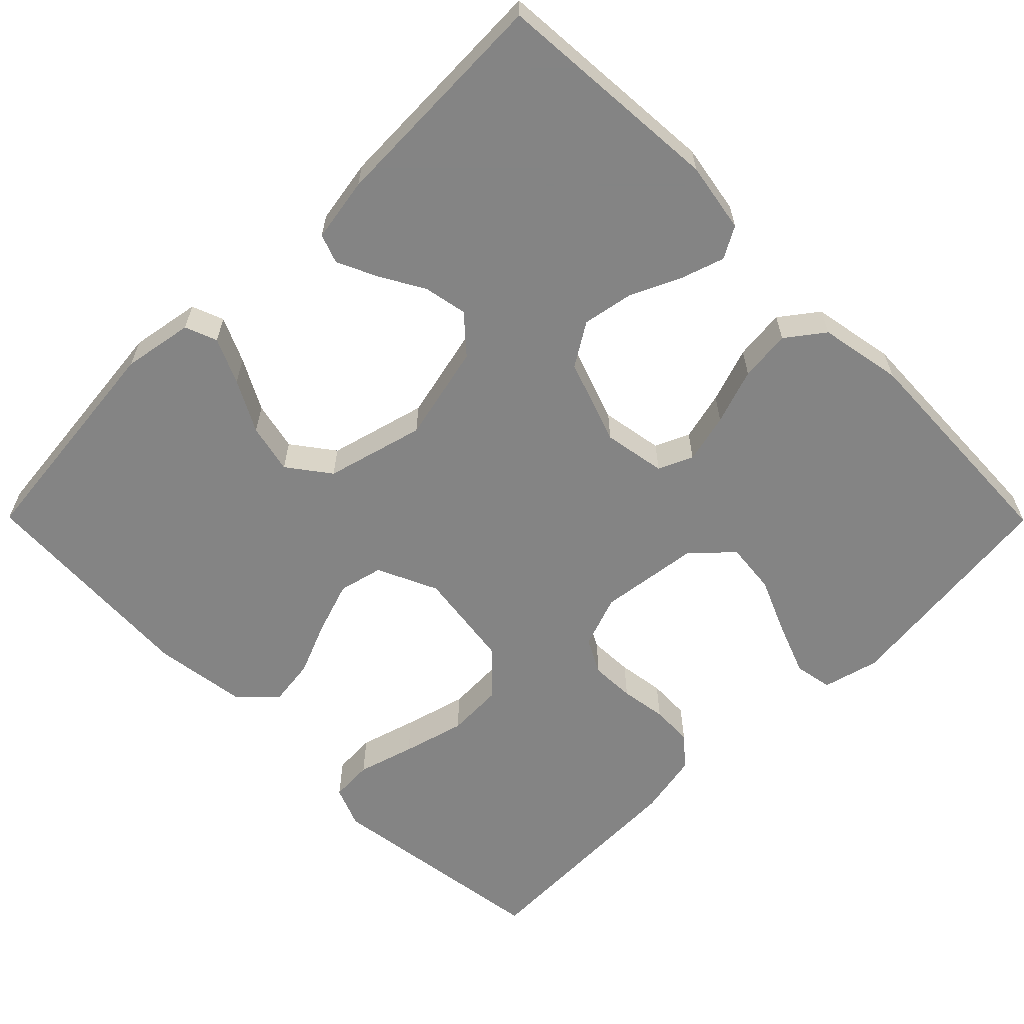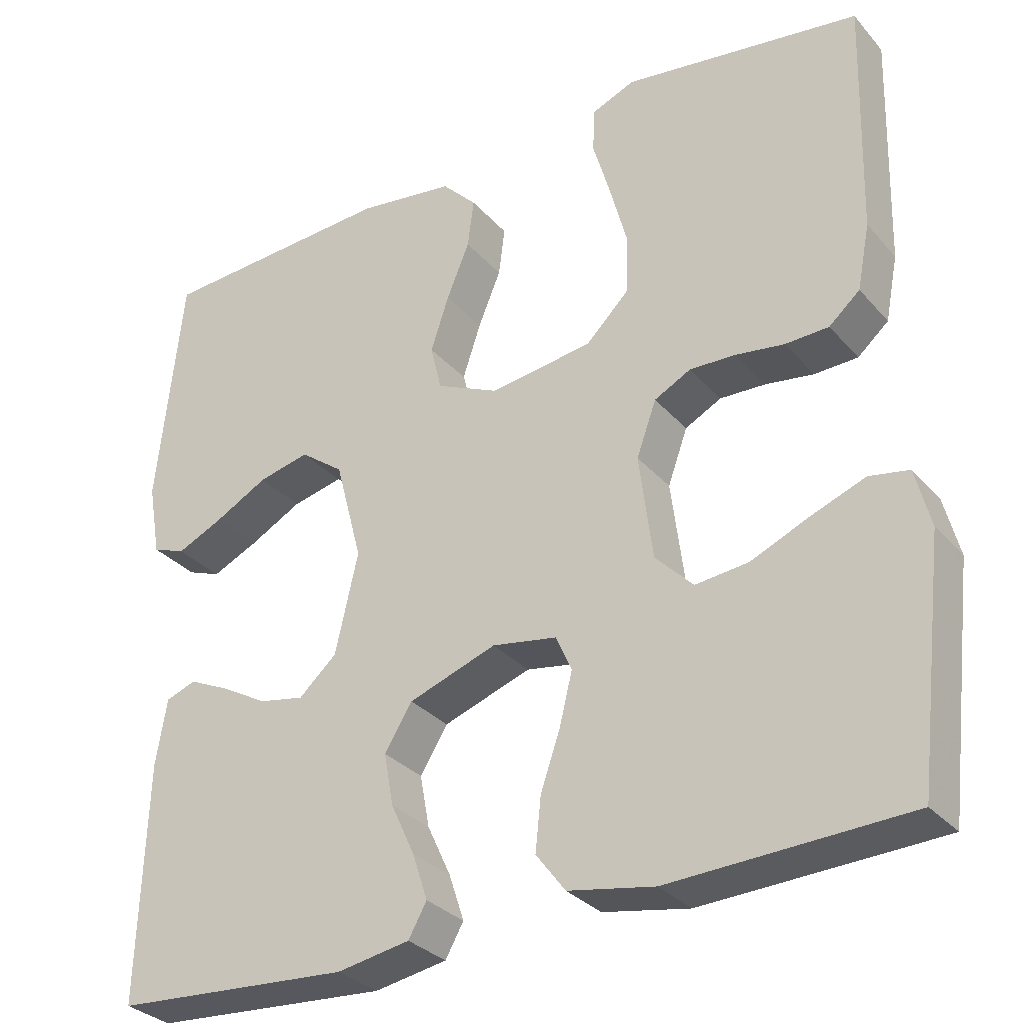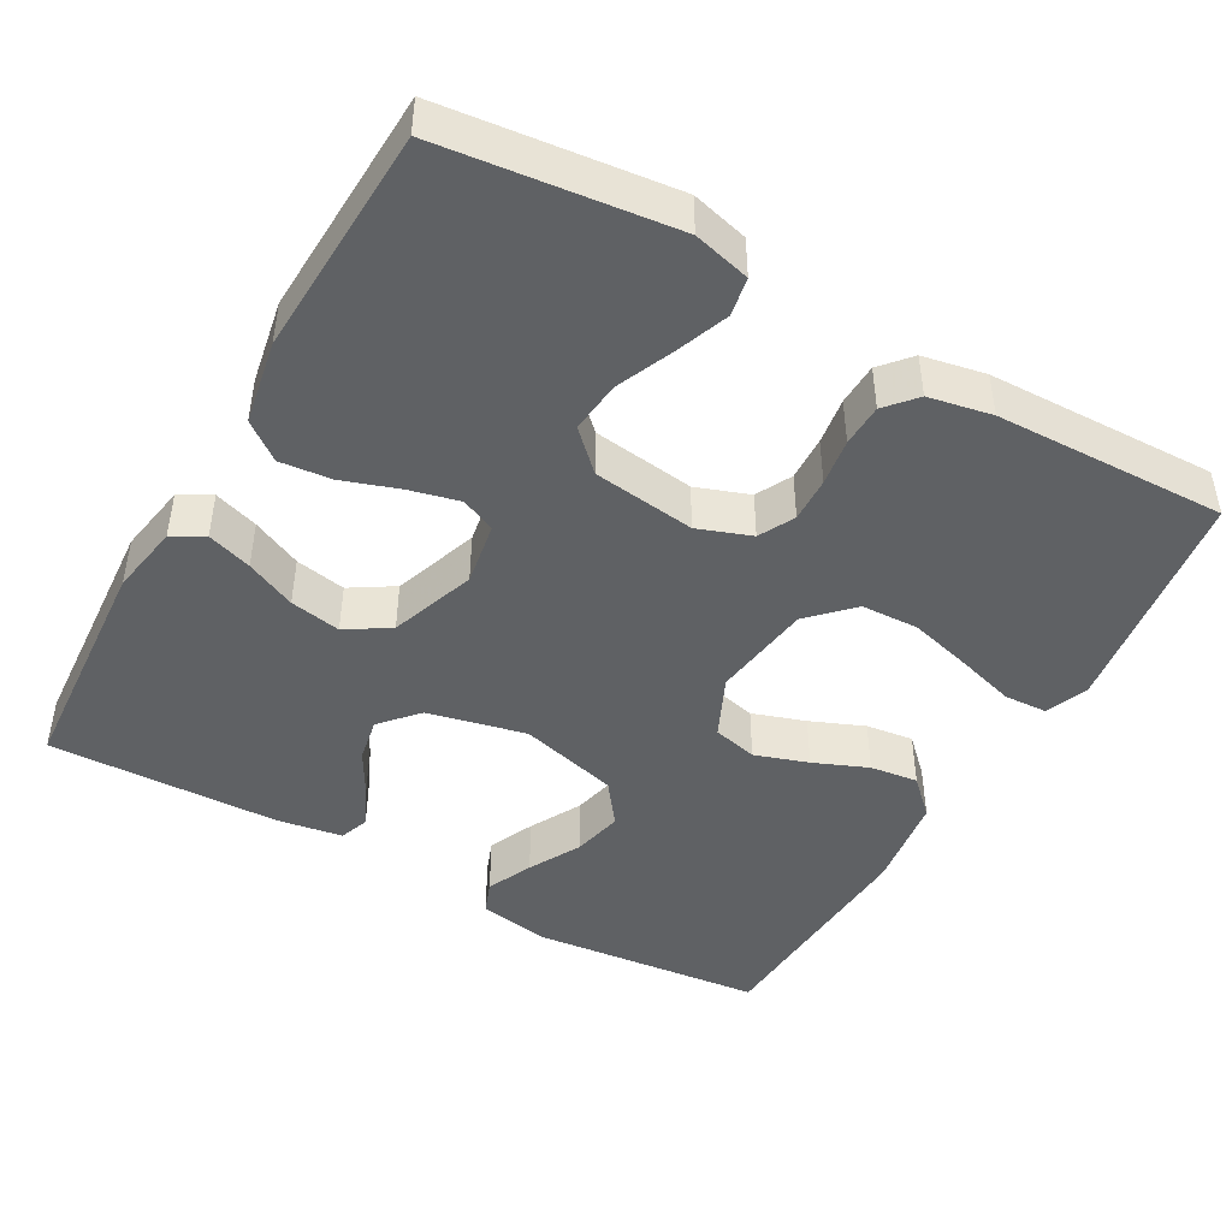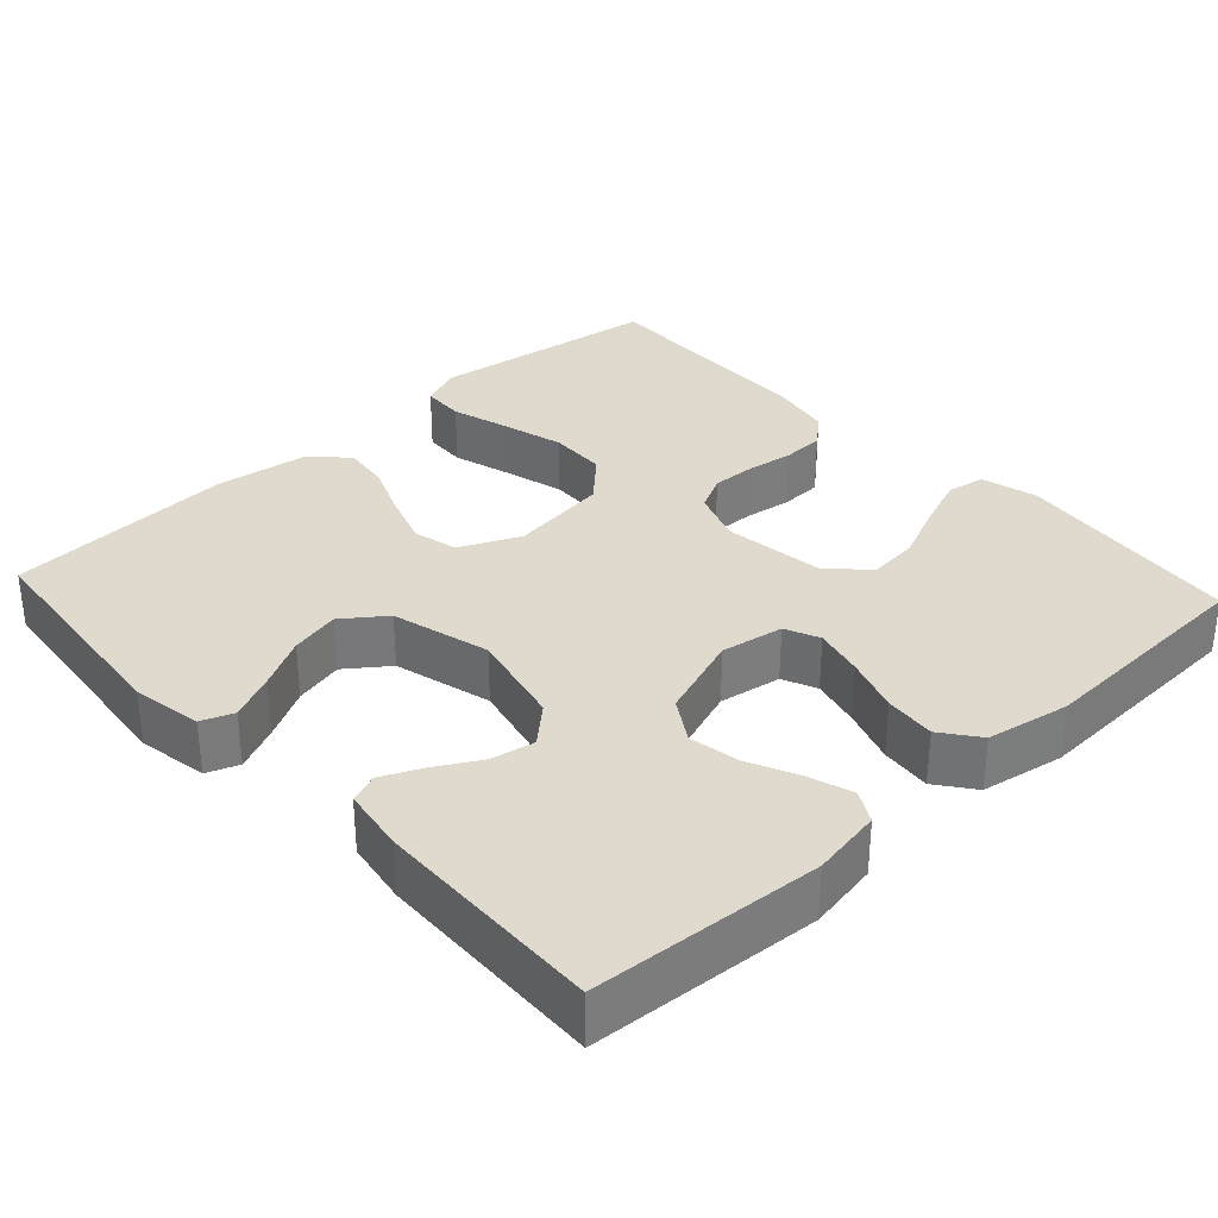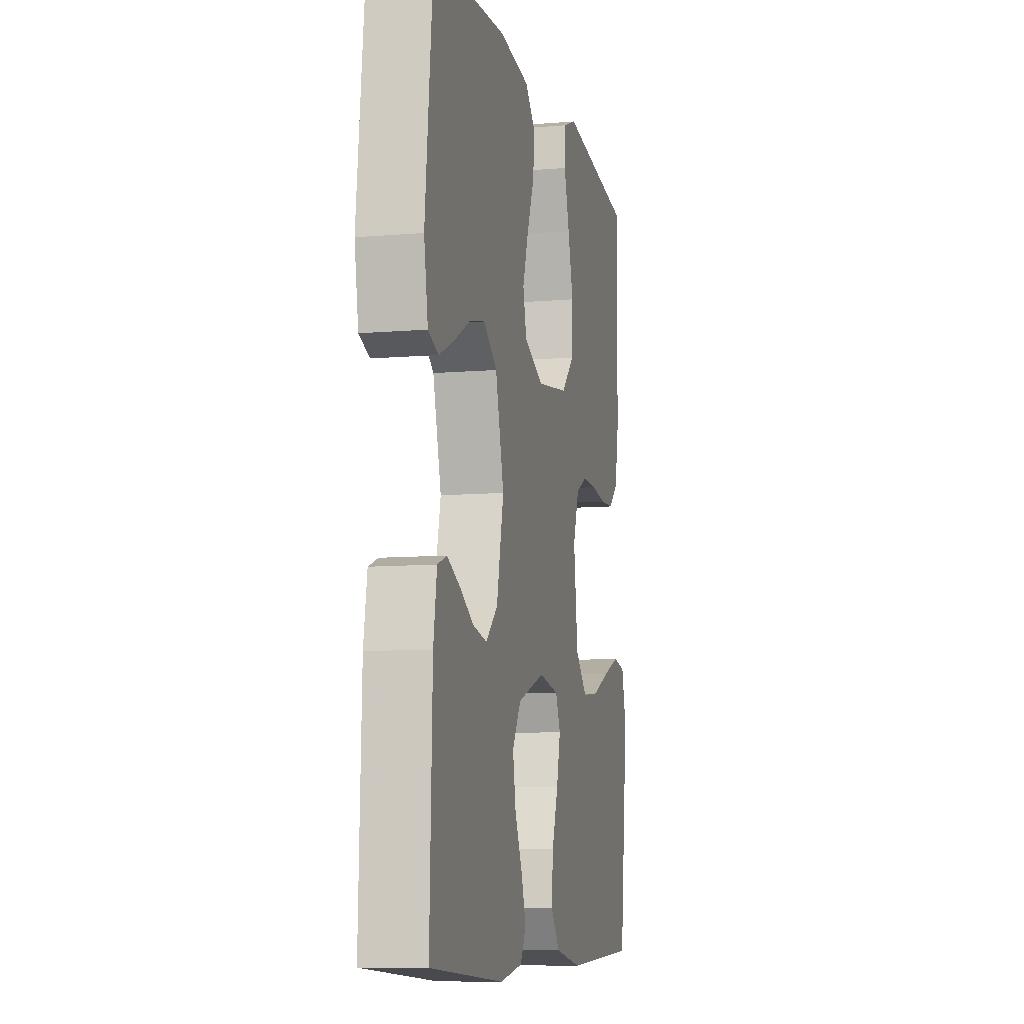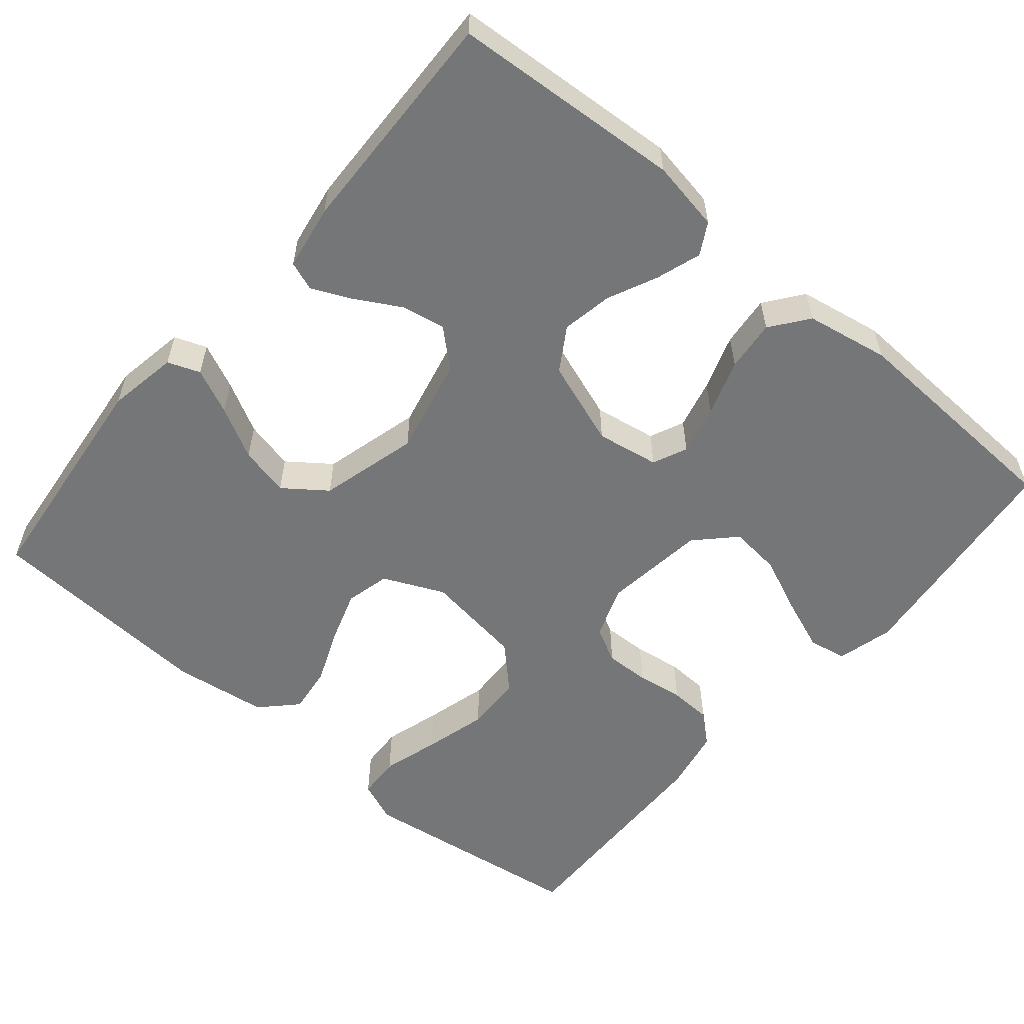
<metadata>
{"format":"obj","ext":"obj","renderer":"f3d","projection":"perspective","resolution":1024,"background":"white","views":[{"elev":-61.3,"azim":134.8,"up":"+Y"},{"elev":-31.0,"azim":-146.7,"up":"+Z"},{"elev":-45.7,"azim":-119.5,"up":"+Y"},{"elev":32.8,"azim":137.3,"up":"+Y"},{"elev":-9.0,"azim":102.9,"up":"+Z"},{"elev":-56.8,"azim":139.7,"up":"+Y"}]}
</metadata>
<code>
v 0.5 0.07 0.5
v 0.532 0.07 0.2
v 0.516 0.07 0.108
v 0.474 0.07 0.092
v 0.415 0.07 0.119
v 0.348 0.07 0.155
v 0.283 0.07 0.17
v 0.228 0.07 0.129
v 0.194 0.07 0
v 0.223 0.07 -0.127
v 0.271 0.07 -0.17
v 0.328 0.07 -0.159
v 0.386 0.07 -0.126
v 0.438 0.07 -0.102
v 0.476 0.07 -0.116
v 0.49 0.07 -0.2
v 0.5 0.07 -0.5
v 0.2 0.07 -0.521
v 0.108 0.07 -0.505
v 0.085 0.07 -0.464
v 0.104 0.07 -0.406
v 0.134 0.07 -0.341
v 0.146 0.07 -0.275
v 0.111 0.07 -0.219
v 0 0.07 -0.18
v -0.082 0.07 -0.194
v -0.102 0.07 -0.239
v -0.086 0.07 -0.304
v -0.061 0.07 -0.377
v -0.054 0.07 -0.444
v -0.091 0.07 -0.493
v -0.2 0.07 -0.513
v -0.5 0.07 -0.5
v -0.535 0.07 -0.2
v -0.516 0.07 -0.126
v -0.466 0.07 -0.117
v -0.398 0.07 -0.143
v -0.324 0.07 -0.175
v -0.257 0.07 -0.182
v -0.209 0.07 -0.133
v -0.192 0.07 0
v -0.217 0.07 0.069
v -0.263 0.07 0.093
v -0.321 0.07 0.091
v -0.382 0.07 0.082
v -0.437 0.07 0.084
v -0.476 0.07 0.118
v -0.492 0.07 0.2
v -0.5 0.07 0.5
v -0.2 0.07 0.542
v -0.146 0.07 0.52
v -0.143 0.07 0.464
v -0.165 0.07 0.389
v -0.187 0.07 0.307
v -0.184 0.07 0.232
v -0.13 0.07 0.179
v 0 0.07 0.161
v 0.079 0.07 0.197
v 0.093 0.07 0.255
v 0.07 0.07 0.324
v 0.041 0.07 0.394
v 0.033 0.07 0.456
v 0.077 0.07 0.501
v 0.2 0.07 0.518
v 0.5 0 0.5
v 0.532 0 0.2
v 0.516 0 0.108
v 0.474 0 0.092
v 0.415 0 0.119
v 0.348 0 0.155
v 0.283 0 0.17
v 0.228 0 0.129
v 0.194 0 0
v 0.223 0 -0.127
v 0.271 0 -0.17
v 0.328 0 -0.159
v 0.386 0 -0.126
v 0.438 0 -0.102
v 0.476 0 -0.116
v 0.49 0 -0.2
v 0.5 0 -0.5
v 0.2 0 -0.521
v 0.108 0 -0.505
v 0.085 0 -0.464
v 0.104 0 -0.406
v 0.134 0 -0.341
v 0.146 0 -0.275
v 0.111 0 -0.219
v 0 0 -0.18
v -0.082 0 -0.194
v -0.102 0 -0.239
v -0.086 0 -0.304
v -0.061 0 -0.377
v -0.054 0 -0.444
v -0.091 0 -0.493
v -0.2 0 -0.513
v -0.5 0 -0.5
v -0.535 0 -0.2
v -0.516 0 -0.126
v -0.466 0 -0.117
v -0.398 0 -0.143
v -0.324 0 -0.175
v -0.257 0 -0.182
v -0.209 0 -0.133
v -0.192 0 0
v -0.217 0 0.069
v -0.263 0 0.093
v -0.321 0 0.091
v -0.382 0 0.082
v -0.437 0 0.084
v -0.476 0 0.118
v -0.492 0 0.2
v -0.5 0 0.5
v -0.2 0 0.542
v -0.146 0 0.52
v -0.143 0 0.464
v -0.165 0 0.389
v -0.187 0 0.307
v -0.184 0 0.232
v -0.13 0 0.179
v 0 0 0.161
v 0.079 0 0.197
v 0.093 0 0.255
v 0.07 0 0.324
v 0.041 0 0.394
v 0.033 0 0.456
v 0.077 0 0.501
v 0.2 0 0.518
f 60 61 62 63
f 59 60 63 64
f 58 59 64 1
f 50 51 52 53
f 50 53 54
f 49 50 54 55
f 44 45 46 47
f 43 44 47 48
f 35 36 37 38
f 33 34 35 38
f 33 38 39
f 32 33 39 40
f 28 29 30 31
f 27 28 31 32
f 19 20 21 22
f 19 22 23
f 18 19 23
f 17 18 23
f 16 17 23 24
f 12 13 14 15
f 12 15 16
f 11 12 16 24
f 3 4 5 6
f 1 2 3 6
f 1 6 7
f 58 1 7 8
f 48 49 55 56
f 43 48 56 57
f 42 43 57
f 41 42 57
f 27 32 40 41
f 26 27 41 57
f 25 26 57 58
f 10 11 24 25
f 9 10 25 58
f 8 9 58
f 127 126 125 124
f 128 127 124 123
f 65 128 123 122
f 117 116 115 114
f 118 117 114
f 119 118 114 113
f 111 110 109 108
f 112 111 108 107
f 102 101 100 99
f 102 99 98 97
f 103 102 97
f 104 103 97 96
f 95 94 93 92
f 96 95 92 91
f 86 85 84 83
f 87 86 83
f 87 83 82
f 87 82 81
f 88 87 81 80
f 79 78 77 76
f 80 79 76
f 88 80 76 75
f 70 69 68 67
f 70 67 66 65
f 71 70 65
f 72 71 65 122
f 120 119 113 112
f 121 120 112 107
f 121 107 106
f 121 106 105
f 105 104 96 91
f 121 105 91 90
f 122 121 90 89
f 89 88 75 74
f 122 89 74 73
f 122 73 72
f 1 65 66 2
f 2 66 67 3
f 3 67 68 4
f 4 68 69 5
f 5 69 70 6
f 6 70 71 7
f 7 71 72 8
f 8 72 73 9
f 9 73 74 10
f 10 74 75 11
f 11 75 76 12
f 12 76 77 13
f 13 77 78 14
f 14 78 79 15
f 15 79 80 16
f 16 80 81 17
f 17 81 82 18
f 18 82 83 19
f 19 83 84 20
f 20 84 85 21
f 21 85 86 22
f 22 86 87 23
f 23 87 88 24
f 24 88 89 25
f 25 89 90 26
f 26 90 91 27
f 27 91 92 28
f 28 92 93 29
f 29 93 94 30
f 30 94 95 31
f 31 95 96 32
f 32 96 97 33
f 33 97 98 34
f 34 98 99 35
f 35 99 100 36
f 36 100 101 37
f 37 101 102 38
f 38 102 103 39
f 39 103 104 40
f 40 104 105 41
f 41 105 106 42
f 42 106 107 43
f 43 107 108 44
f 44 108 109 45
f 45 109 110 46
f 46 110 111 47
f 47 111 112 48
f 48 112 113 49
f 49 113 114 50
f 50 114 115 51
f 51 115 116 52
f 52 116 117 53
f 53 117 118 54
f 54 118 119 55
f 55 119 120 56
f 56 120 121 57
f 57 121 122 58
f 58 122 123 59
f 59 123 124 60
f 60 124 125 61
f 61 125 126 62
f 62 126 127 63
f 63 127 128 64
f 64 128 65 1

</code>
